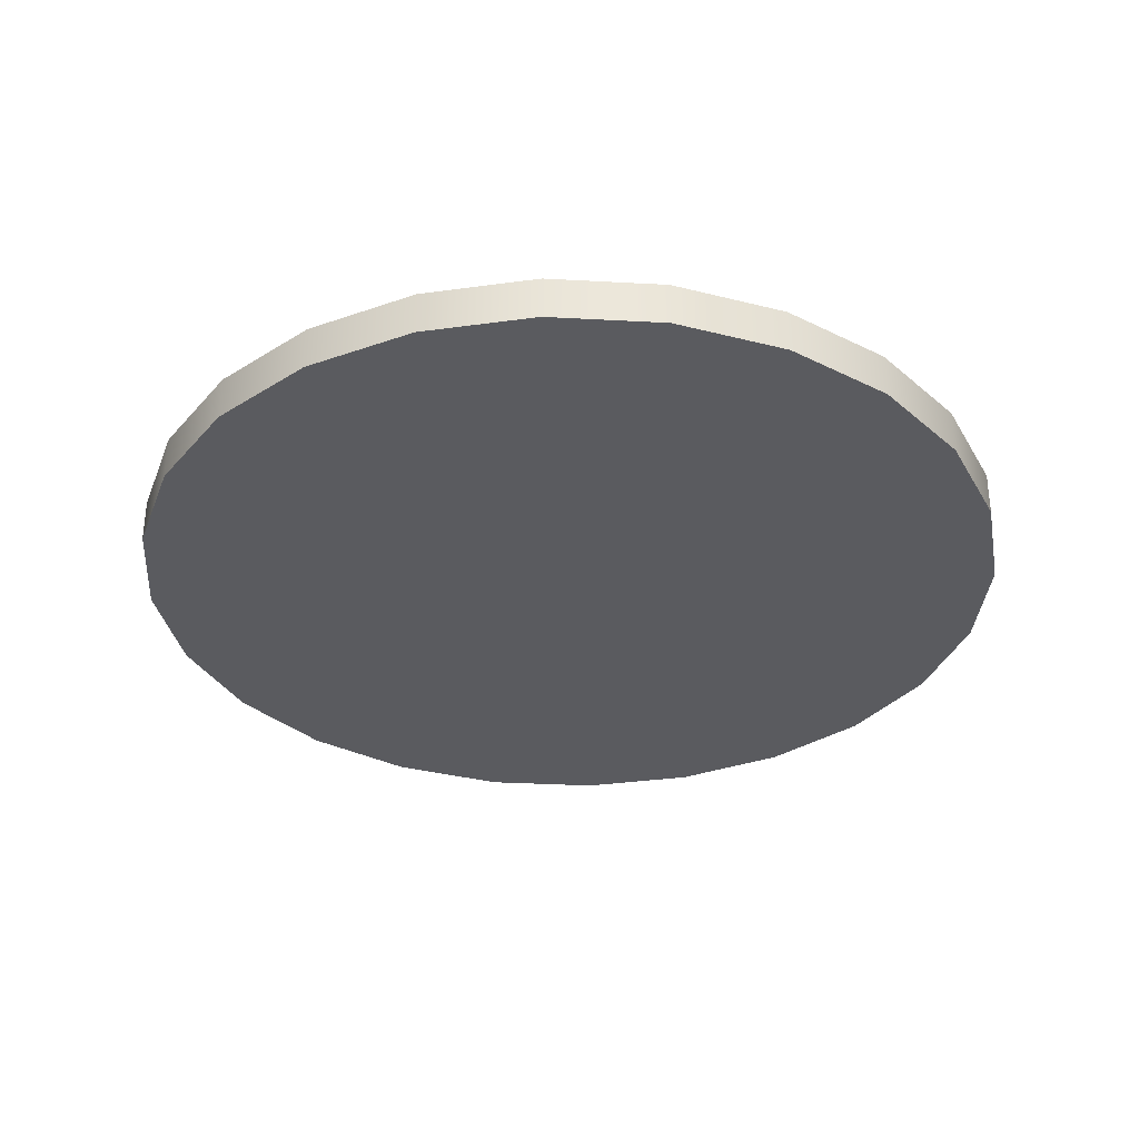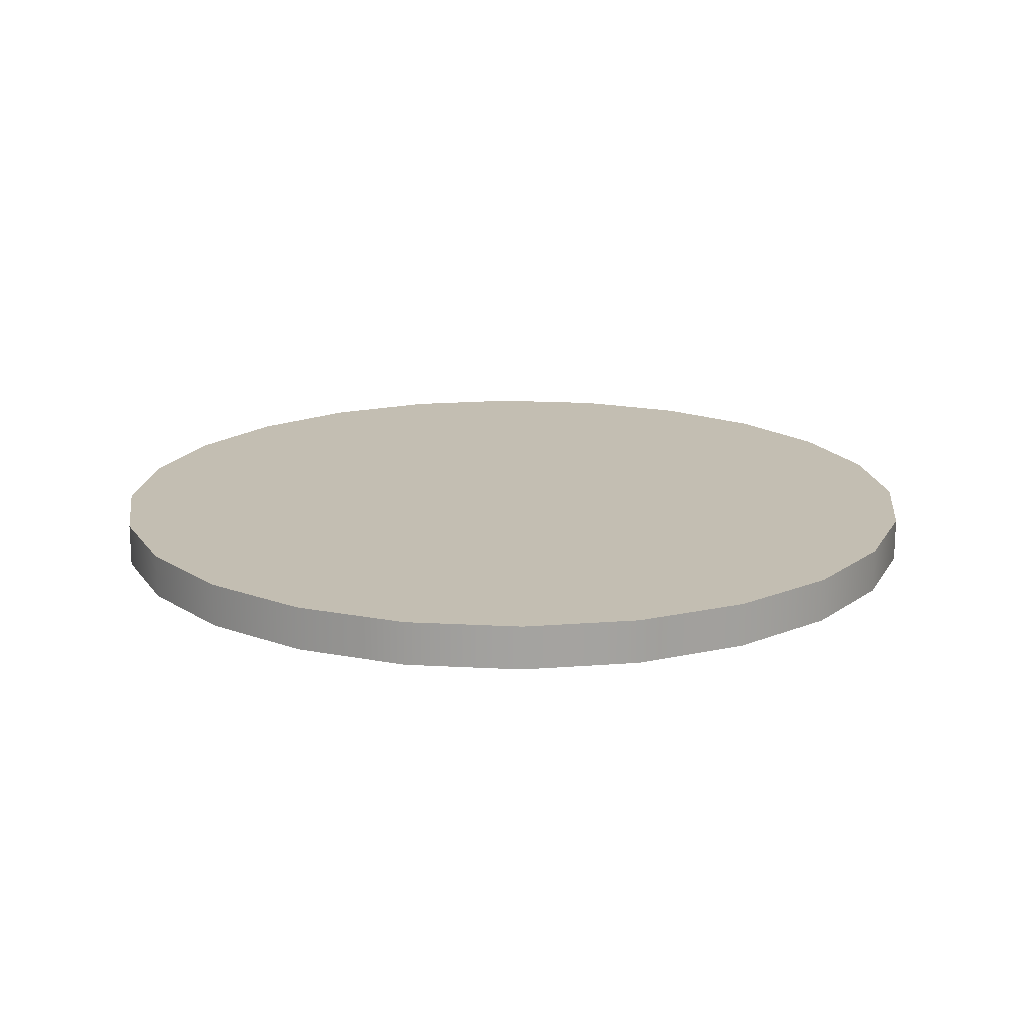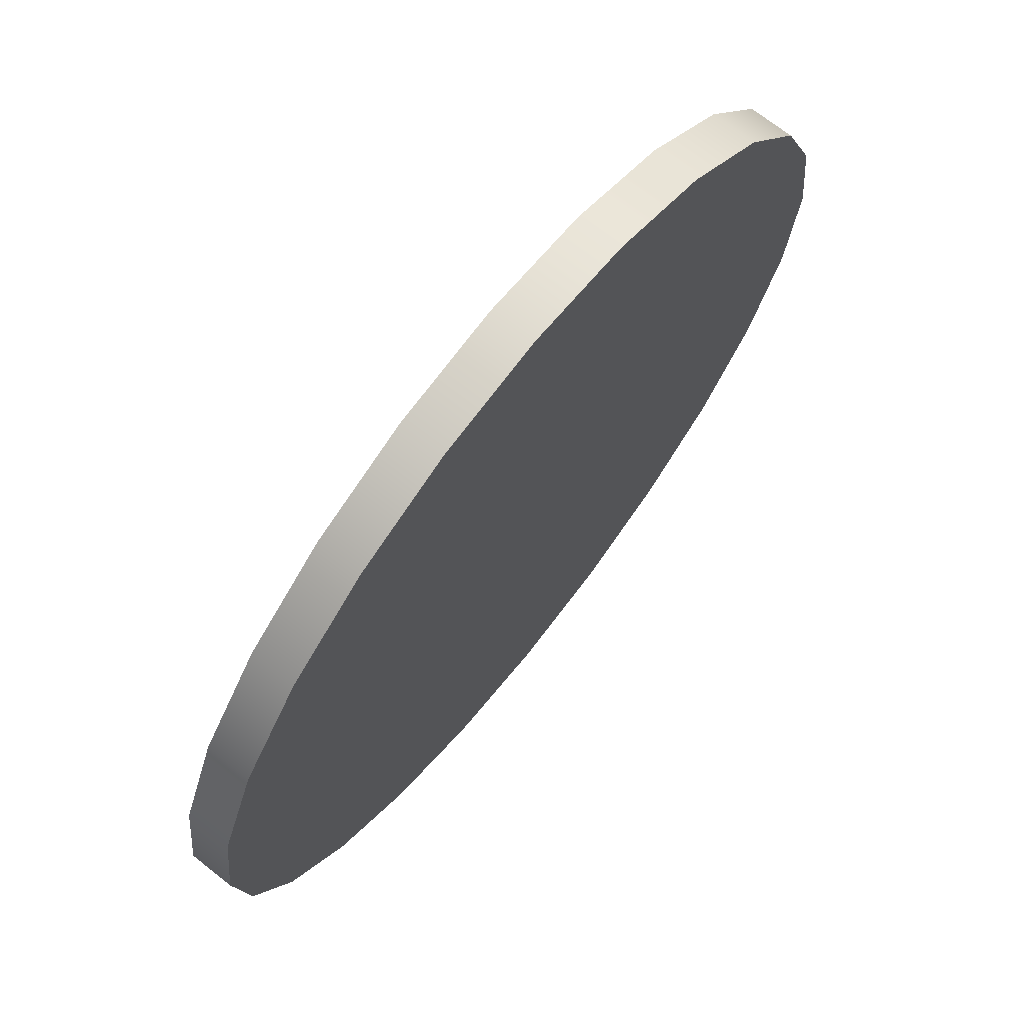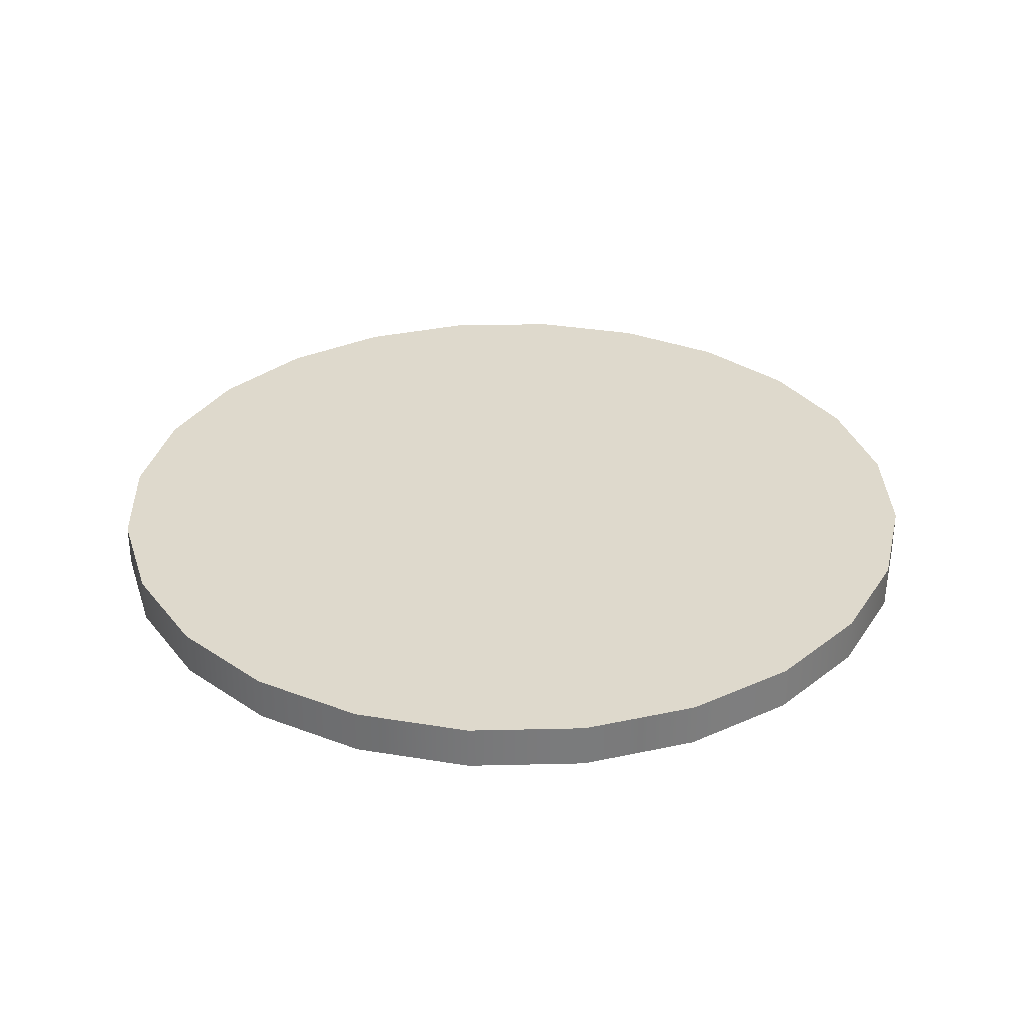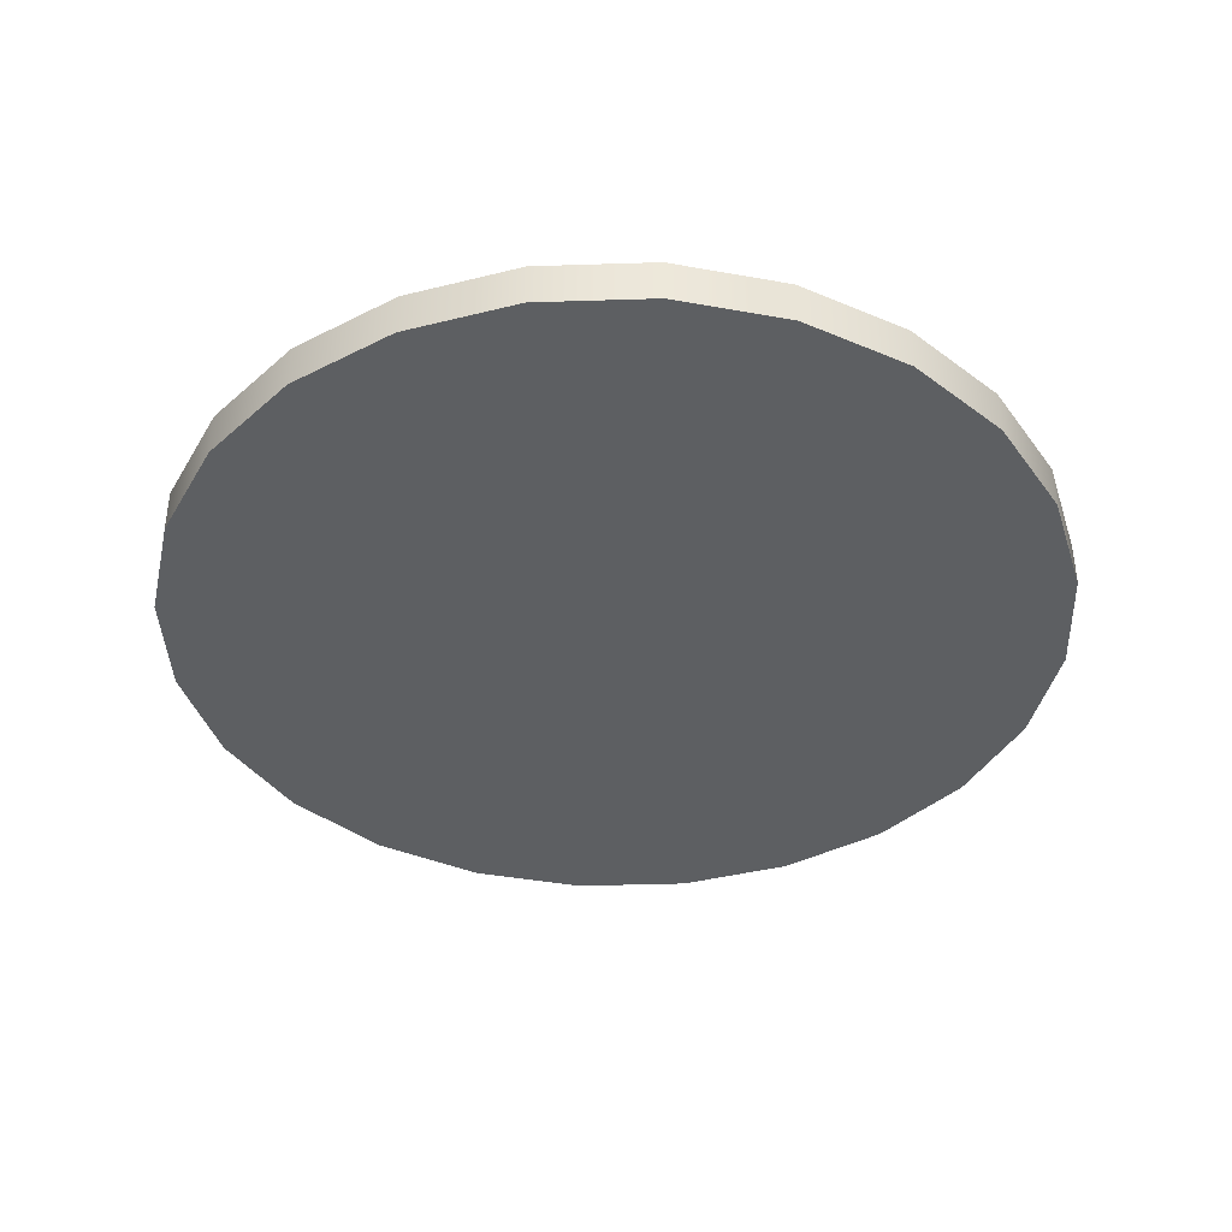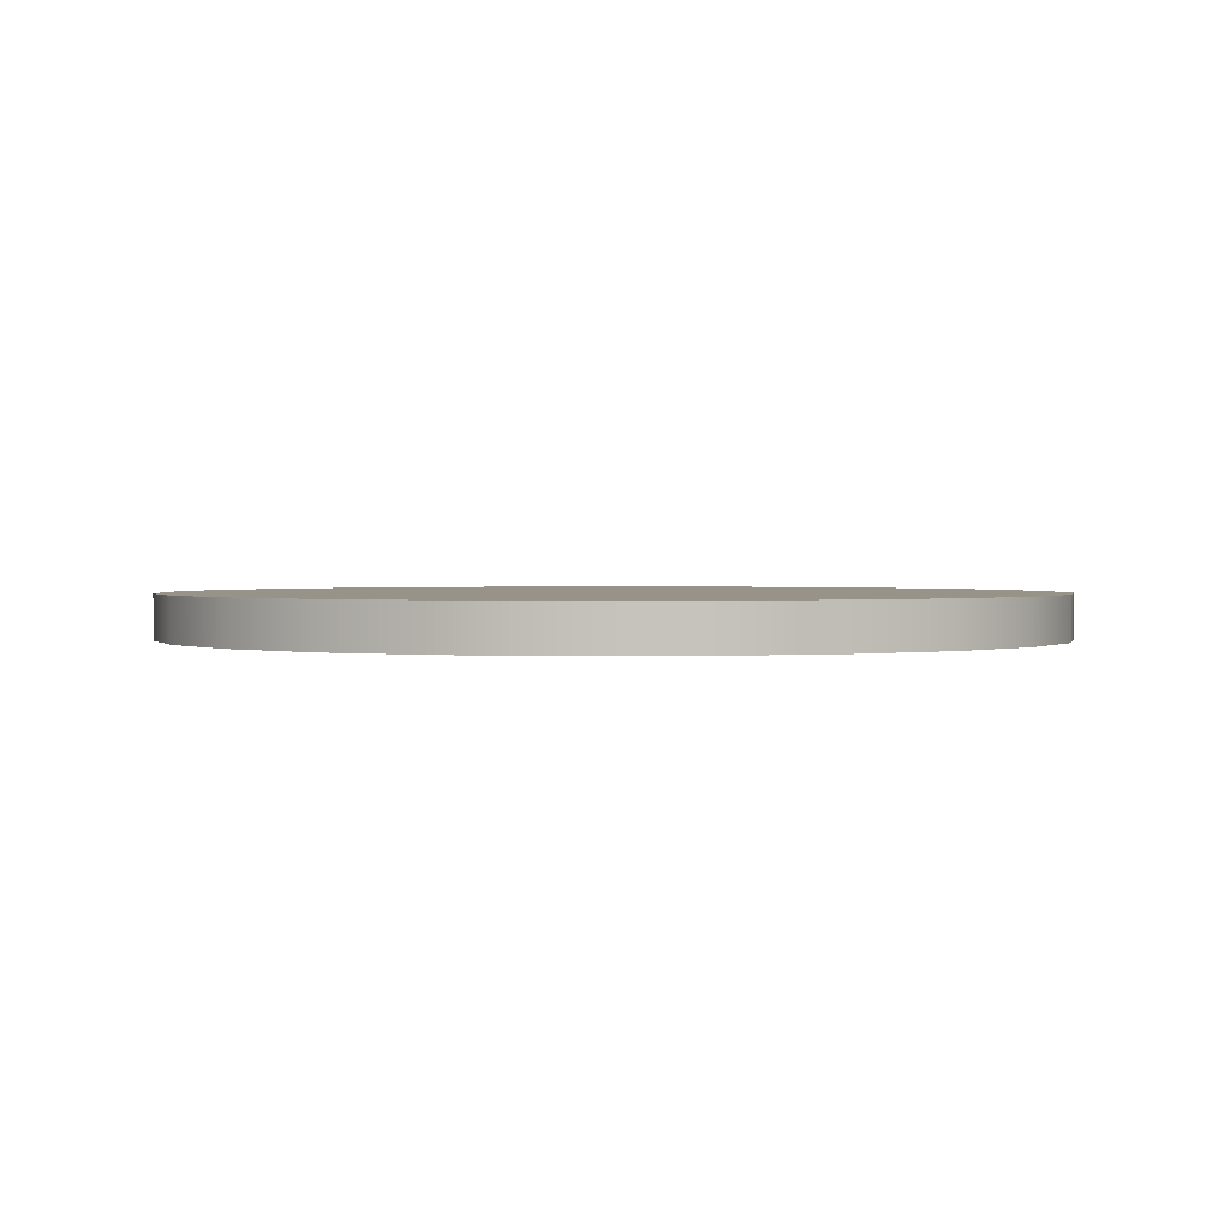
<metadata>
{"format":"obj","ext":"obj","renderer":"f3d","projection":"perspective","resolution":1024,"background":"white","views":[{"elev":-33.3,"azim":48.2,"up":"+Y"},{"elev":17.3,"azim":-16.3,"up":"+Y"},{"elev":70.6,"azim":128.3,"up":"+Z"},{"elev":32.1,"azim":-24.4,"up":"+Y"},{"elev":-39.6,"azim":-155.2,"up":"+Y"},{"elev":1.4,"azim":-25.7,"up":"+Y"}]}
</metadata>
<code>
o coin
v  20.11 0 0.107
v  19.43 0 -5.069
v  19.43 2 -5.069
v  20.11 2 0.107
v  17.43 0 -9.893
v  17.43 2 -9.893
v  14.25 0 -14.04
v  14.25 2 -14.04
v  10.11 0 -17.21
v  10.11 2 -17.21
v  5.283 0 -19.21
v  5.283 2 -19.21
v  0.1071 0 -19.89
v  0.1071 2 -19.89
v  -5.069 0 -19.21
v  -5.069 2 -19.21
v  -9.893 0 -17.21
v  -9.893 2 -17.21
v  -14.04 -0 -14.04
v  -14.04 2 -14.04
v  -17.21 -0 -9.893
v  -17.21 2 -9.893
v  -19.21 -0 -5.069
v  -19.21 2 -5.069
v  -19.89 -0 0.107
v  -19.89 2 0.107
v  -19.21 -0 5.283
v  -19.21 2 5.283
v  -17.21 -0 10.11
v  -17.21 2 10.11
v  -14.04 -0 14.25
v  -14.04 2 14.25
v  -9.893 -0 17.43
v  -9.893 2 17.43
v  -5.069 -0 19.43
v  -5.069 2 19.43
v  0.1071 -0 20.11
v  0.107 2 20.11
v  5.283 -0 19.43
v  5.283 2 19.43
v  10.11 0 17.43
v  10.11 2 17.43
v  14.25 0 14.25
v  14.25 2 14.25
v  17.43 0 10.11
v  17.43 2 10.11
v  19.43 0 5.283
v  19.43 2 5.283
g Cylinder001
f 1 2 3
f 3 4 1
f 2 5 6
f 6 3 2
f 5 7 8
f 8 6 5
f 7 9 10
f 10 8 7
f 9 11 12
f 12 10 9
f 11 13 14
f 14 12 11
f 13 15 16
f 16 14 13
f 15 17 18
f 18 16 15
f 17 19 20
f 20 18 17
f 19 21 22
f 22 20 19
f 21 23 24
f 24 22 21
f 23 25 26
f 26 24 23
f 25 27 28
f 28 26 25
f 27 29 30
f 30 28 27
f 29 31 32
f 32 30 29
f 31 33 34
f 34 32 31
f 33 35 36
f 36 34 33
f 35 37 38
f 38 36 35
f 37 39 40
f 40 38 37
f 39 41 42
f 42 40 39
f 41 43 44
f 44 42 41
f 43 45 46
f 46 44 43
f 45 47 48
f 48 46 45
f 47 1 4
f 4 48 47
f 3 6 8
f 8 10 12
f 12 14 16
f 8 12 16
f 16 18 20
f 20 22 24
f 16 20 24
f 24 26 28
f 28 30 32
f 24 28 32
f 16 24 32
f 32 34 36
f 36 38 40
f 32 36 40
f 40 42 44
f 44 46 48
f 40 44 48
f 32 40 48
f 16 32 48
f 8 16 48
f 3 8 48
f 4 3 48
f 23 21 19
f 19 17 15
f 15 13 11
f 19 15 11
f 11 9 7
f 7 5 2
f 11 7 2
f 2 1 47
f 47 45 43
f 2 47 43
f 11 2 43
f 43 41 39
f 39 37 35
f 43 39 35
f 35 33 31
f 31 29 27
f 35 31 27
f 43 35 27
f 11 43 27
f 19 11 27
f 23 19 27
f 25 23 27

</code>
